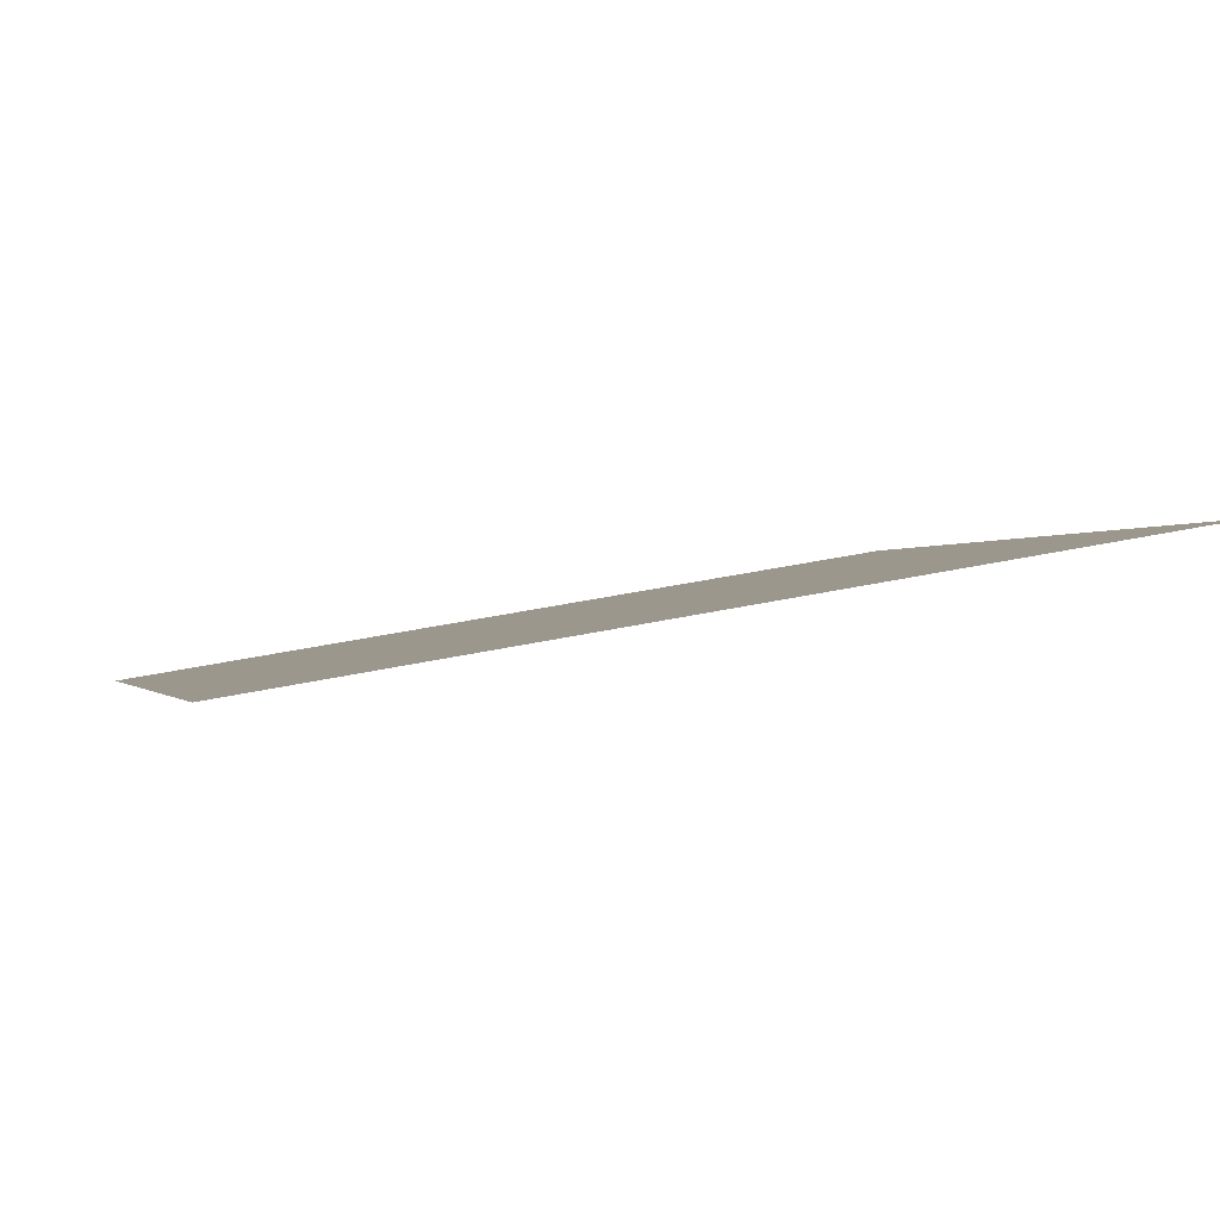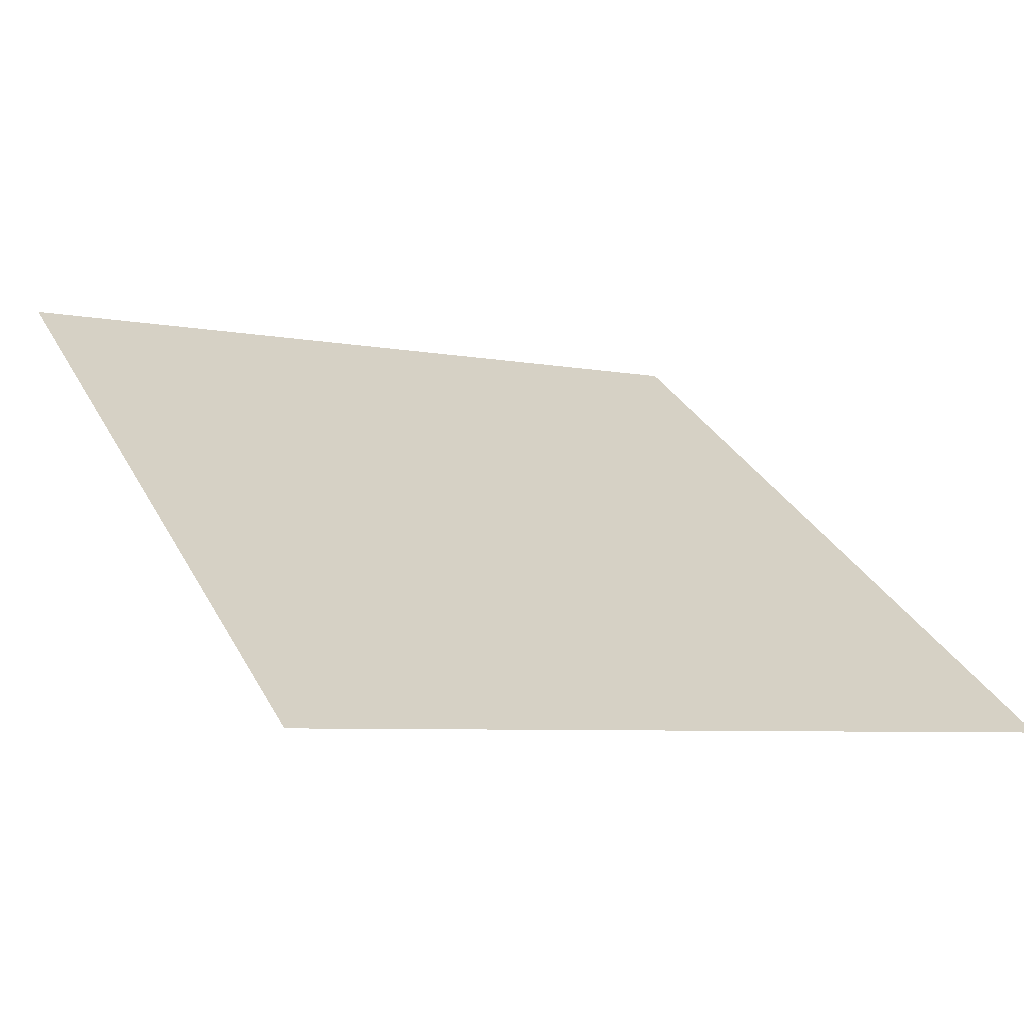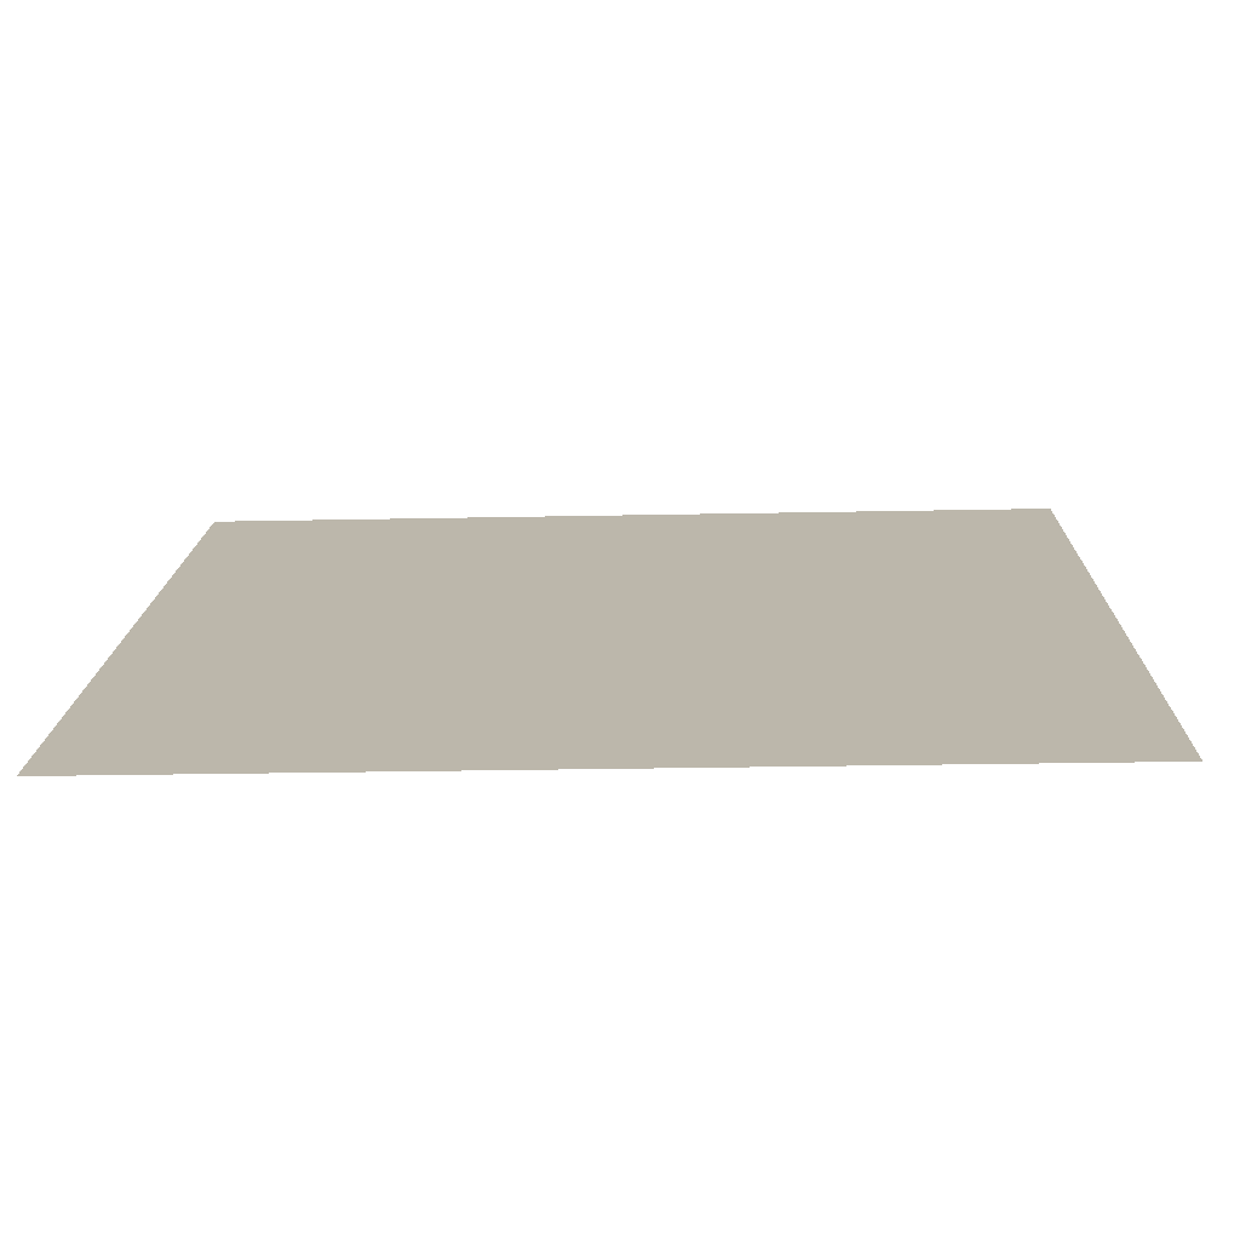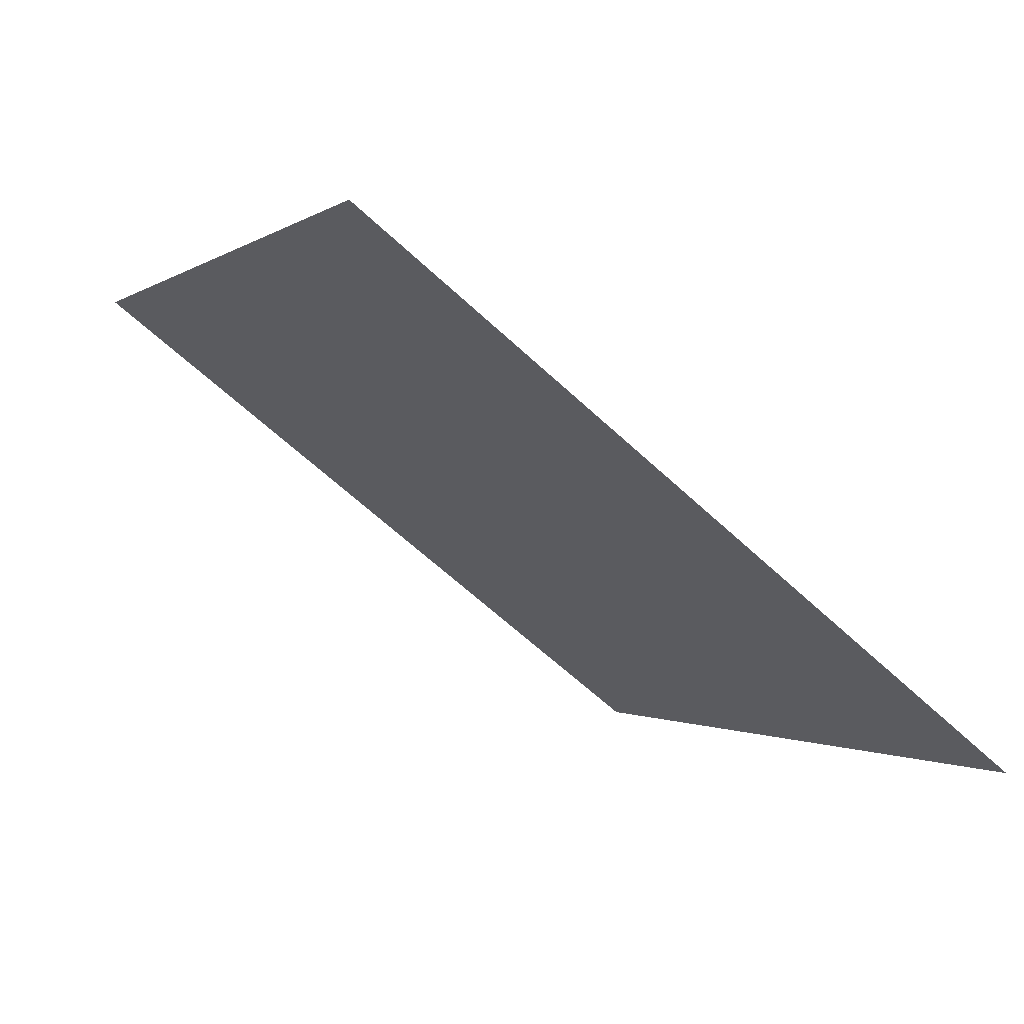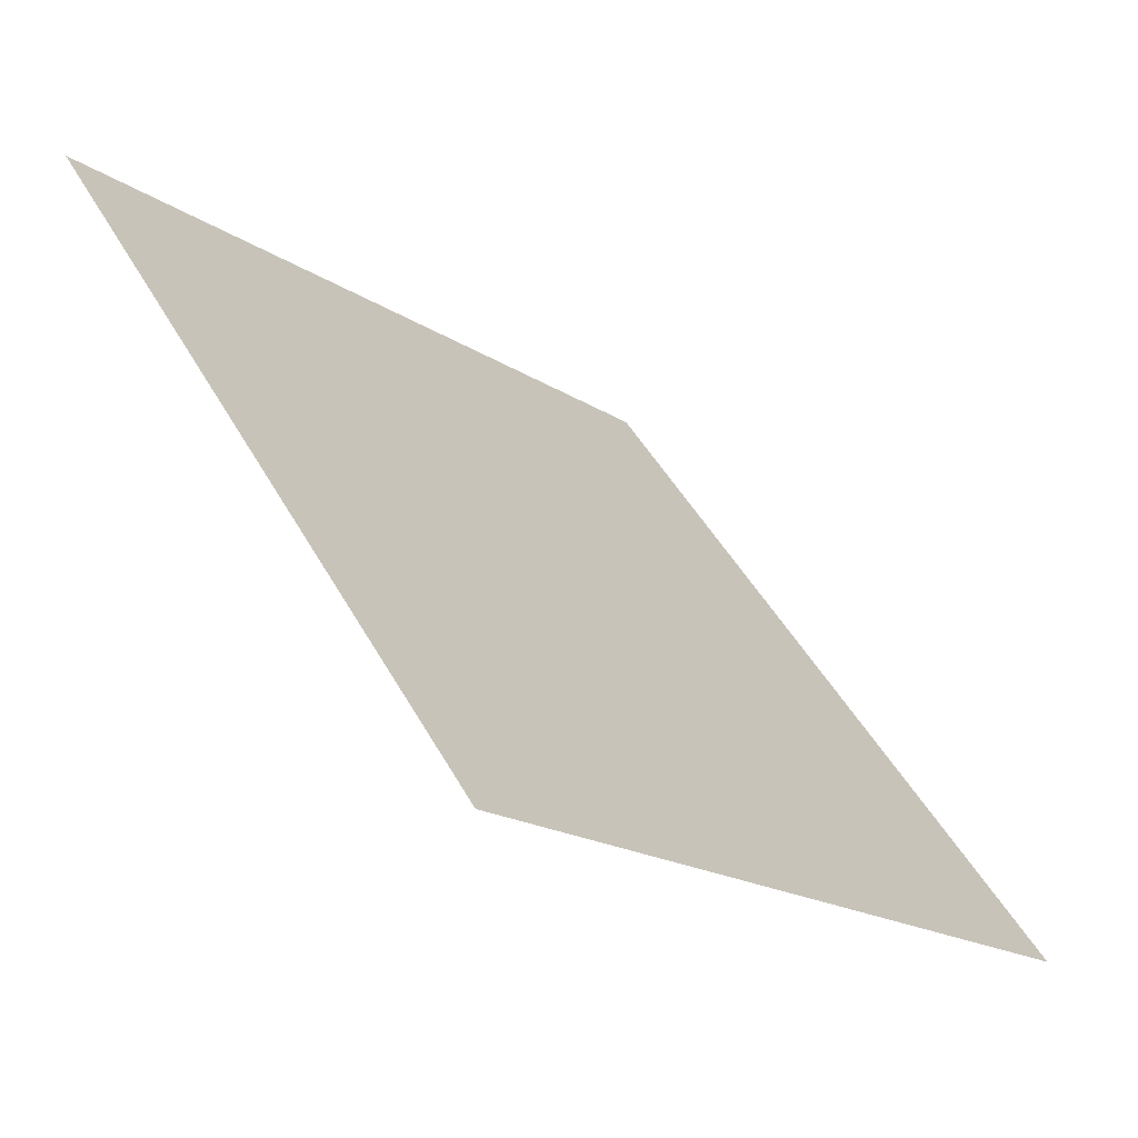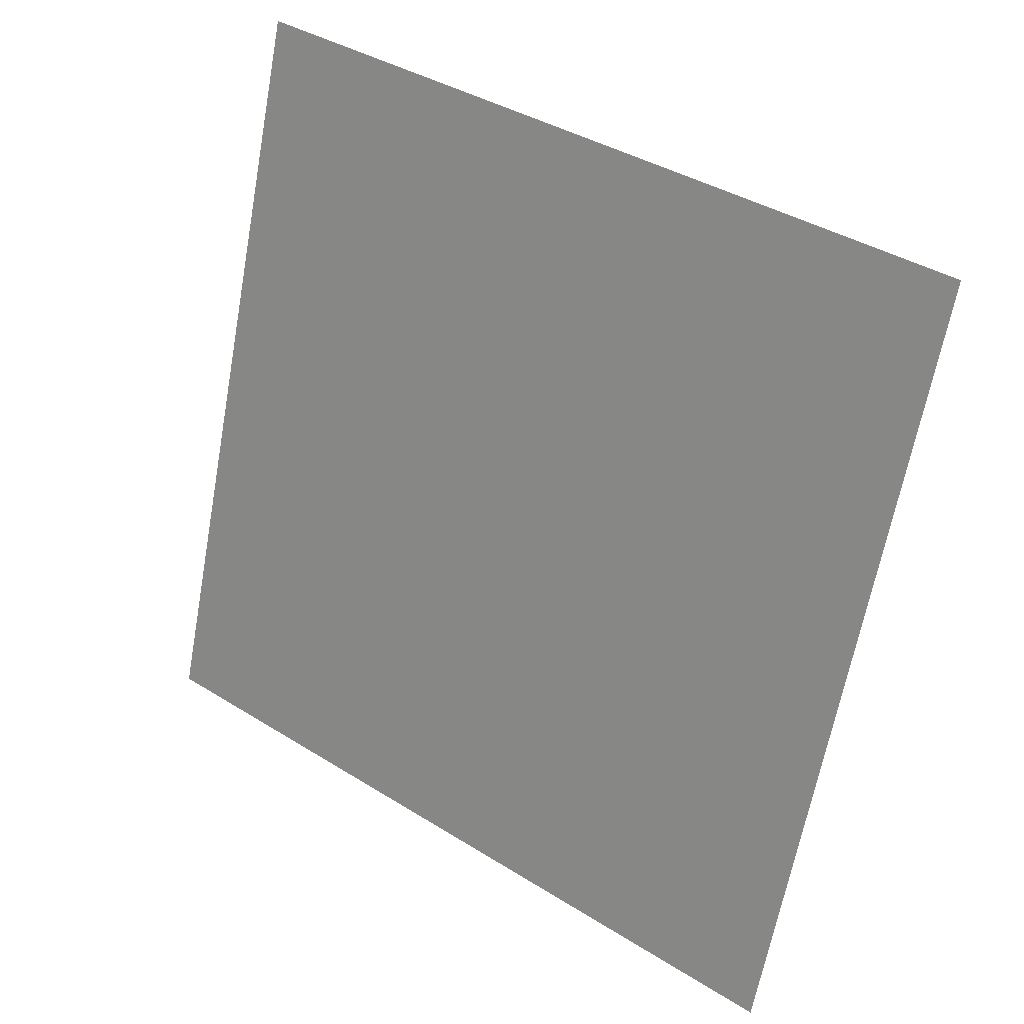
<metadata>
{"format":"obj","ext":"obj","renderer":"f3d","projection":"perspective","resolution":1024,"background":"white","views":[{"elev":37.7,"azim":-16.9,"up":"+Y"},{"elev":-9.0,"azim":150.3,"up":"+Y"},{"elev":-38.7,"azim":0.6,"up":"+Z"},{"elev":-2.4,"azim":66.8,"up":"+Y"},{"elev":-17.6,"azim":-52.8,"up":"+Z"},{"elev":-65.6,"azim":80.2,"up":"+Y"}]}
</metadata>
<code>
v -0.2017 0.8419 0.5773
v -0.2082 0.842 0.5774
v -0.2081 0.846 0.5826
v -0.2015 0.8458 0.5826
f 4 3 2 1

</code>
